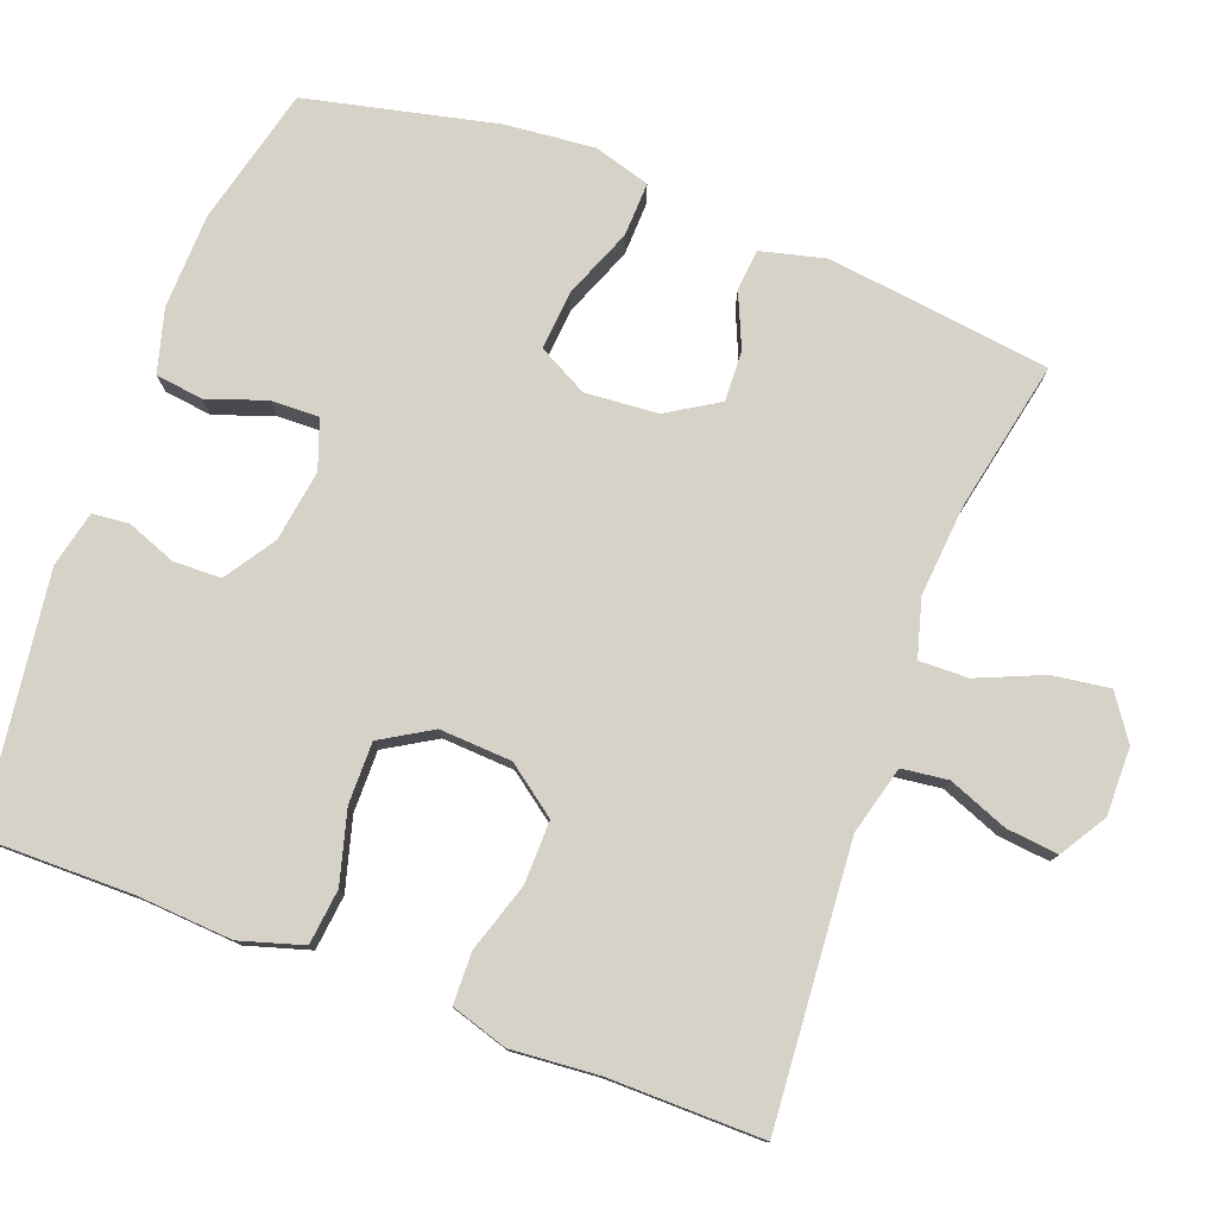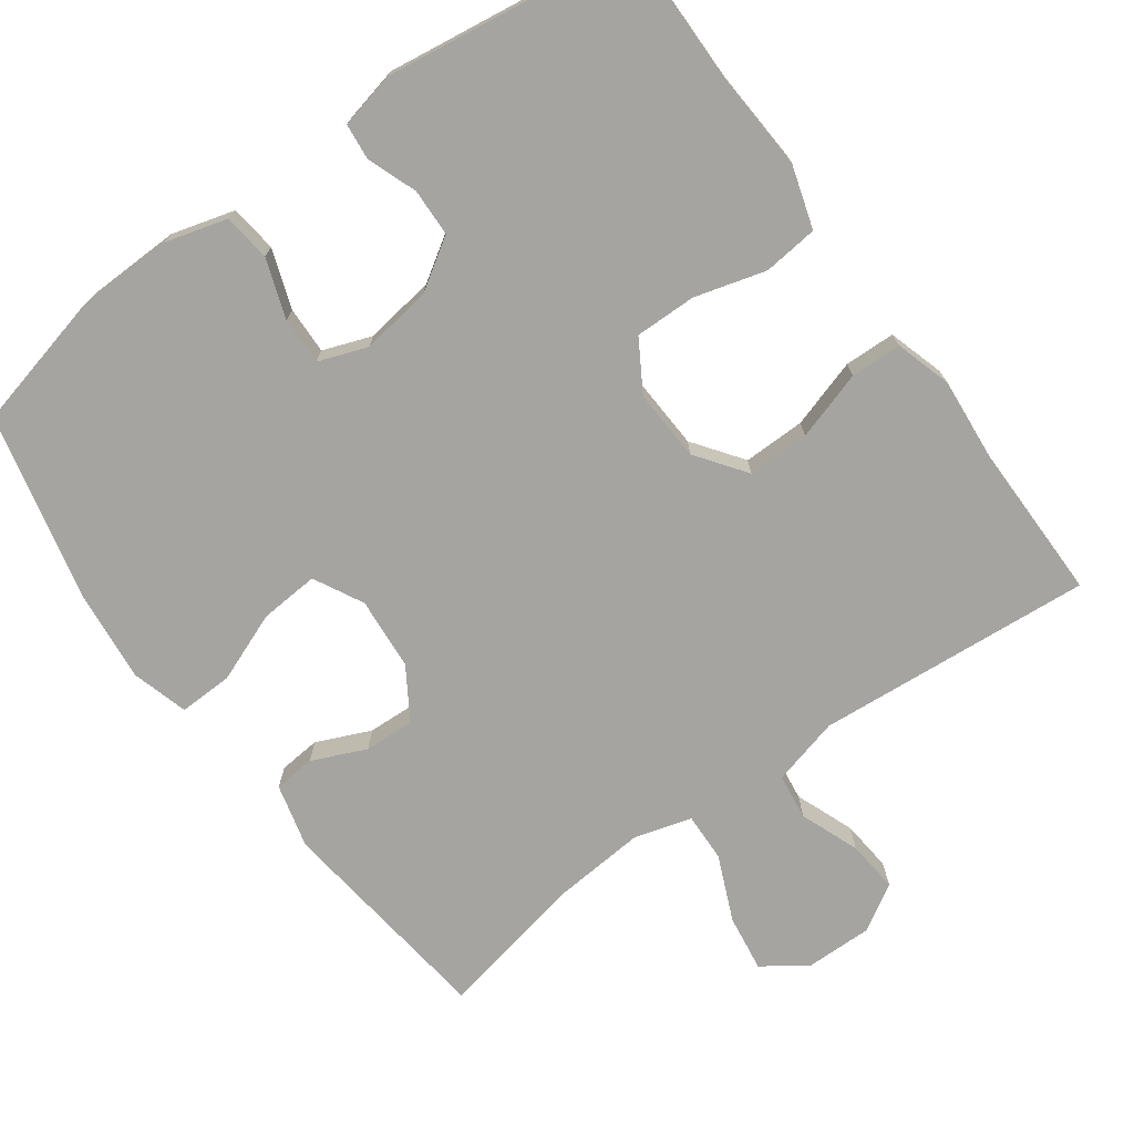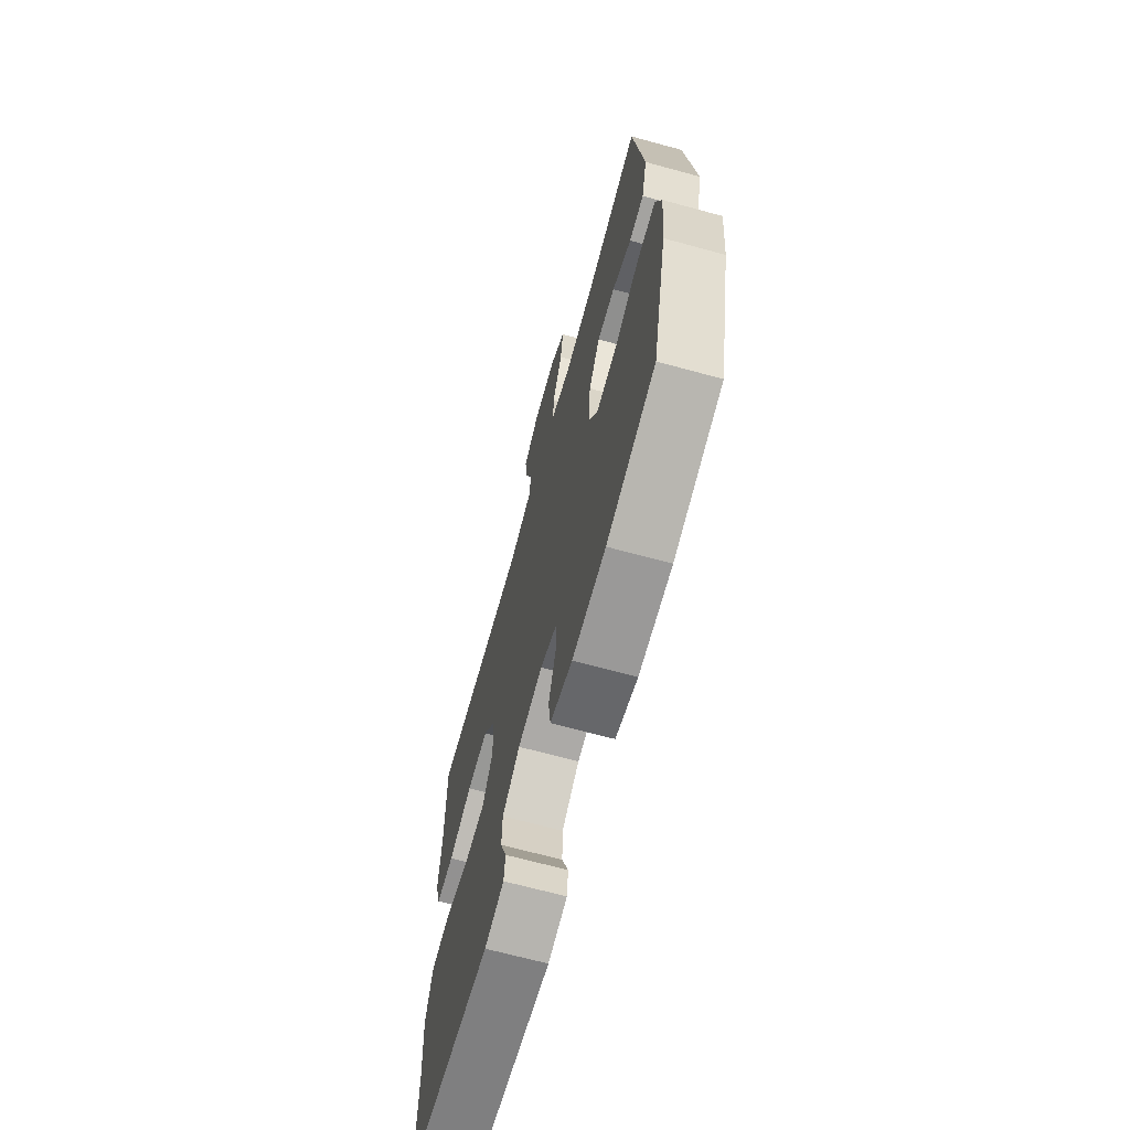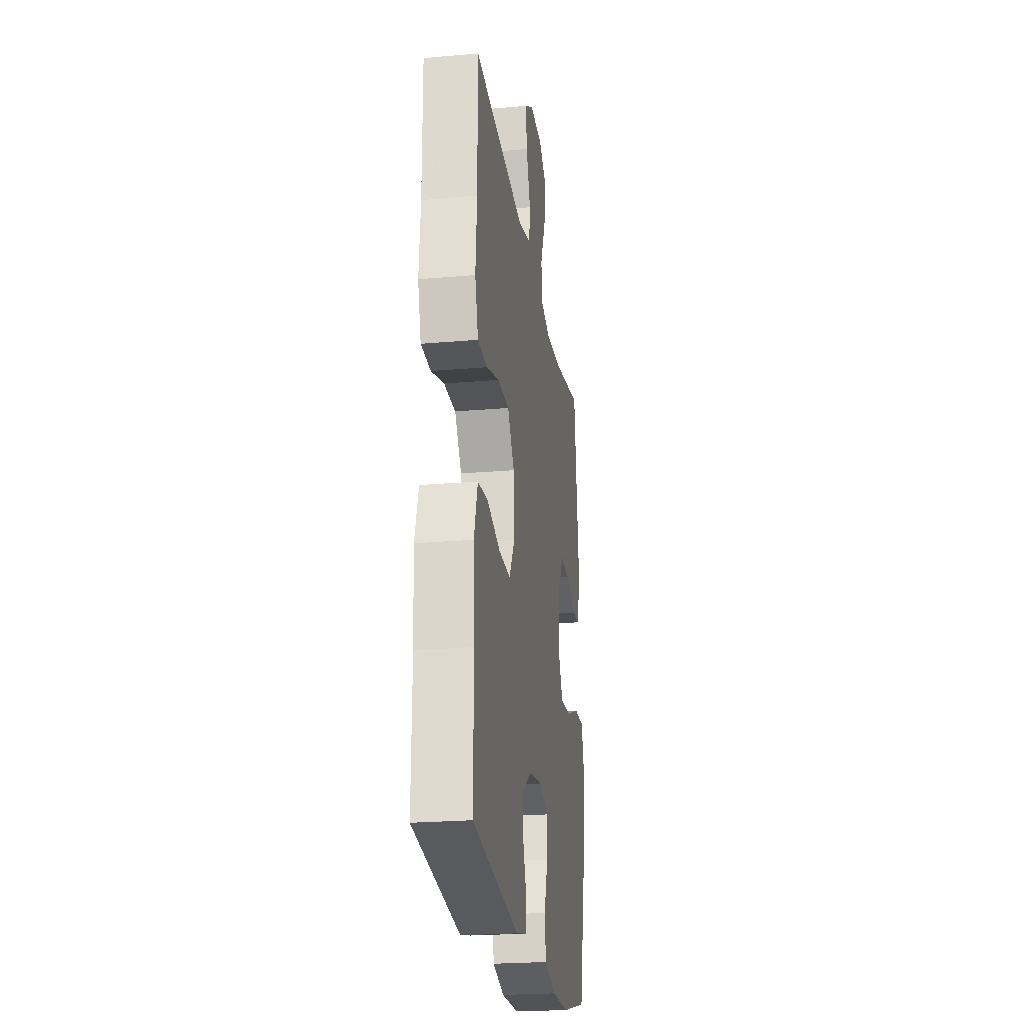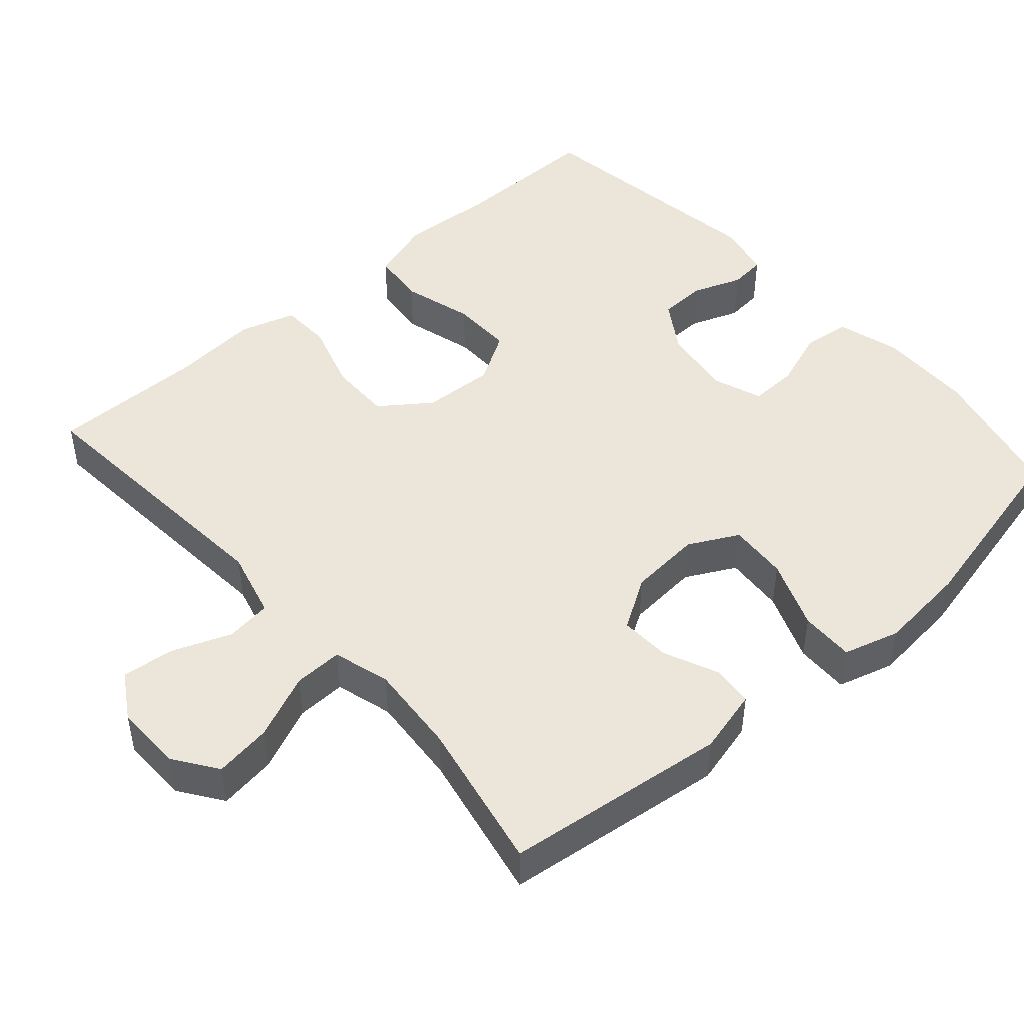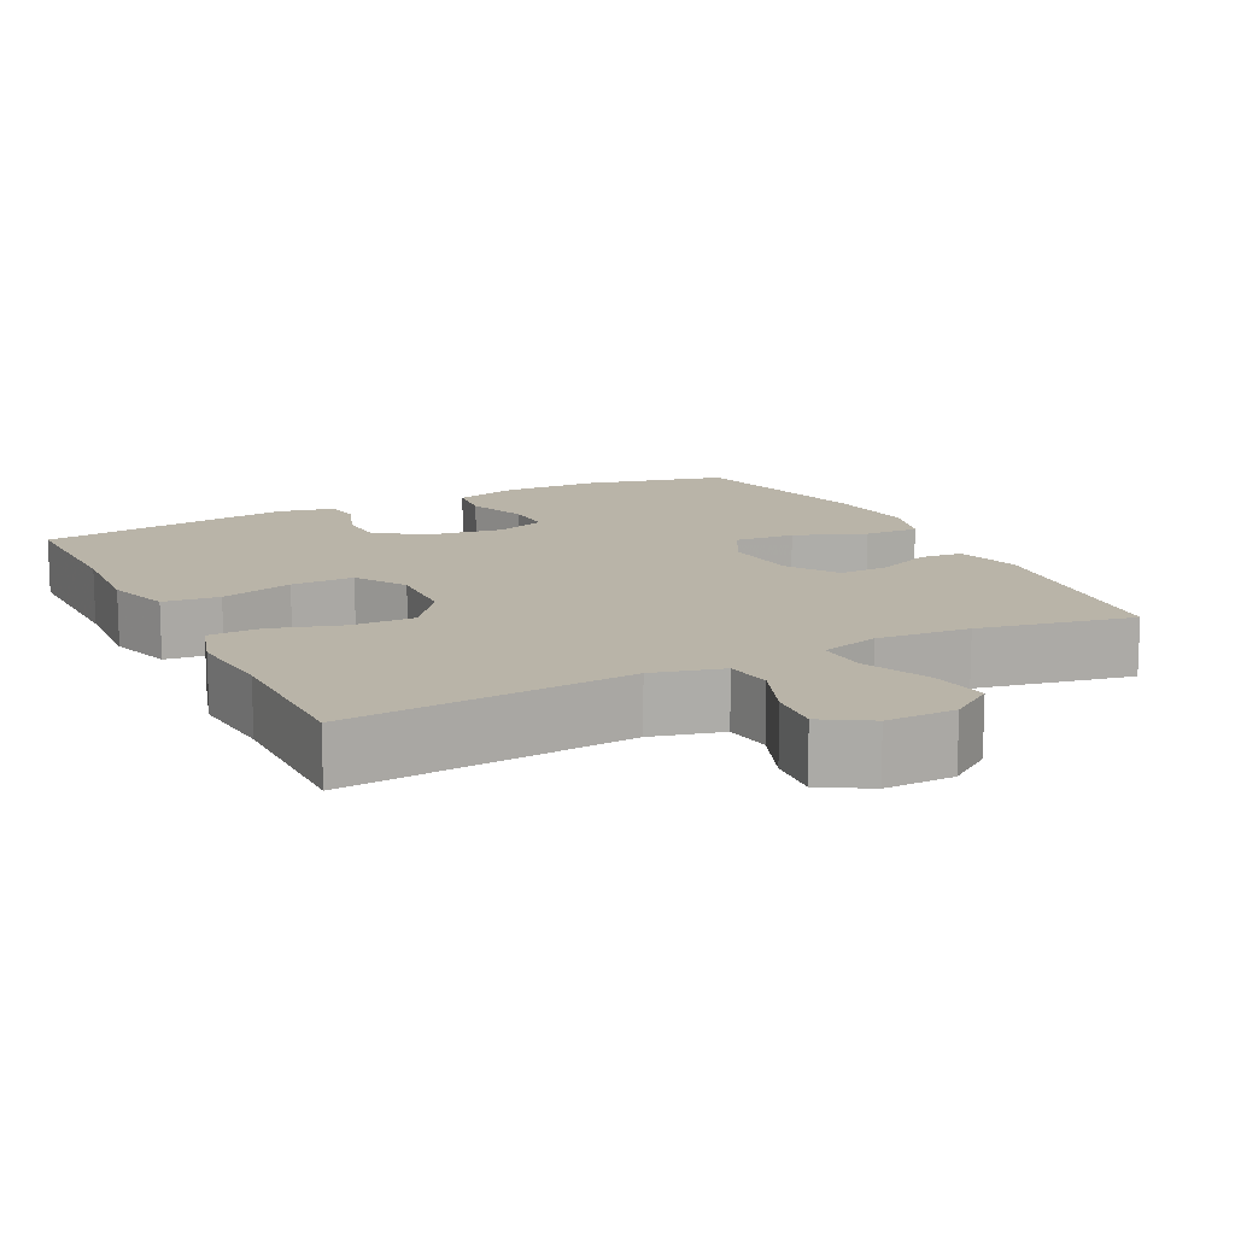
<metadata>
{"format":"obj","ext":"obj","renderer":"f3d","projection":"perspective","resolution":1024,"background":"white","views":[{"elev":77.9,"azim":-69.2,"up":"+Y"},{"elev":-73.3,"azim":-144.1,"up":"+Y"},{"elev":-67.8,"azim":74.7,"up":"+Z"},{"elev":-23.5,"azim":-81.6,"up":"+Z"},{"elev":47.0,"azim":48.5,"up":"+Y"},{"elev":13.3,"azim":-26.9,"up":"+Y"}]}
</metadata>
<code>
v -0.5 0.07 0.5
v -0.127 0.07 0.47
v -0.035 0.07 0.494
v -0.027 0.07 0.556
v -0.058 0.07 0.636
v -0.065 0.07 0.706
v -0.003 0.07 0.744
v 0.088 0.07 0.743
v 0.147 0.07 0.702
v 0.136 0.07 0.625
v 0.098 0.07 0.537
v 0.096 0.07 0.471
v 0.173 0.07 0.449
v 0.296 0.07 0.459
v 0.5 0.07 0.5
v 0.537 0.07 0.199
v 0.515 0.07 0.112
v 0.459 0.07 0.107
v 0.386 0.07 0.139
v 0.318 0.07 0.142
v 0.275 0.07 0.073
v 0.267 0.07 -0.025
v 0.302 0.07 -0.092
v 0.382 0.07 -0.086
v 0.476 0.07 -0.049
v 0.549 0.07 -0.047
v 0.571 0.07 -0.123
v 0.559 0.07 -0.244
v 0.5 0.07 -0.5
v 0.314 0.07 -0.545
v 0.186 0.07 -0.548
v 0.101 0.07 -0.524
v 0.093 0.07 -0.46
v 0.121 0.07 -0.38
v 0.123 0.07 -0.316
v 0.057 0.07 -0.292
v -0.039 0.07 -0.306
v -0.107 0.07 -0.35
v -0.109 0.07 -0.414
v -0.084 0.07 -0.481
v -0.089 0.07 -0.53
v -0.164 0.07 -0.547
v -0.5 0.07 -0.5
v -0.498 0.07 -0.298
v -0.506 0.07 -0.17
v -0.48 0.07 -0.085
v -0.406 0.07 -0.077
v -0.31 0.07 -0.104
v -0.227 0.07 -0.105
v -0.186 0.07 -0.037
v -0.191 0.07 0.06
v -0.24 0.07 0.127
v -0.324 0.07 0.126
v -0.417 0.07 0.097
v -0.486 0.07 0.099
v -0.509 0.07 0.175
v -0.499 0.07 0.292
v -0.5 0 0.5
v -0.127 0 0.47
v -0.035 0 0.494
v -0.027 0 0.556
v -0.058 0 0.636
v -0.065 0 0.706
v -0.003 0 0.744
v 0.088 0 0.743
v 0.147 0 0.702
v 0.136 0 0.625
v 0.098 0 0.537
v 0.096 0 0.471
v 0.173 0 0.449
v 0.296 0 0.459
v 0.5 0 0.5
v 0.537 0 0.199
v 0.515 0 0.112
v 0.459 0 0.107
v 0.386 0 0.139
v 0.318 0 0.142
v 0.275 0 0.073
v 0.267 0 -0.025
v 0.302 0 -0.092
v 0.382 0 -0.086
v 0.476 0 -0.049
v 0.549 0 -0.047
v 0.571 0 -0.123
v 0.559 0 -0.244
v 0.5 0 -0.5
v 0.314 0 -0.545
v 0.186 0 -0.548
v 0.101 0 -0.524
v 0.093 0 -0.46
v 0.121 0 -0.38
v 0.123 0 -0.316
v 0.057 0 -0.292
v -0.039 0 -0.306
v -0.107 0 -0.35
v -0.109 0 -0.414
v -0.084 0 -0.481
v -0.089 0 -0.53
v -0.164 0 -0.547
v -0.5 0 -0.5
v -0.498 0 -0.298
v -0.506 0 -0.17
v -0.48 0 -0.085
v -0.406 0 -0.077
v -0.31 0 -0.104
v -0.227 0 -0.105
v -0.186 0 -0.037
v -0.191 0 0.06
v -0.24 0 0.127
v -0.324 0 0.126
v -0.417 0 0.097
v -0.486 0 0.099
v -0.509 0 0.175
v -0.499 0 0.292
f 55 56 57
f 54 55 57
f 53 54 57
f 57 1 2
f 53 57 2
f 52 53 2
f 51 52 2 3
f 50 51 3
f 46 47 48
f 45 46 48
f 44 45 48
f 44 48 49
f 43 44 49
f 42 43 49
f 41 42 49
f 40 41 49
f 39 40 49
f 38 39 49 50
f 32 33 34
f 31 32 34
f 30 31 34
f 29 30 34
f 28 29 34
f 27 28 34
f 26 27 34
f 25 26 34
f 24 25 34
f 23 24 34 35
f 22 23 35 36
f 17 18 19
f 16 17 19
f 15 16 19
f 14 15 19
f 13 14 19 20
f 12 13 20 21
f 9 10 11
f 8 9 11
f 7 8 11
f 6 7 11
f 5 6 11
f 4 5 11
f 3 4 11 12
f 12 21 22
f 3 12 22
f 50 3 22
f 38 50 22
f 37 38 22
f 22 36 37
f 114 113 112
f 114 112 111
f 114 111 110
f 59 58 114
f 59 114 110
f 59 110 109
f 60 59 109 108
f 60 108 107
f 105 104 103
f 105 103 102
f 105 102 101
f 106 105 101
f 106 101 100
f 106 100 99
f 106 99 98
f 106 98 97
f 106 97 96
f 107 106 96 95
f 91 90 89
f 91 89 88
f 91 88 87
f 91 87 86
f 91 86 85
f 91 85 84
f 91 84 83
f 91 83 82
f 91 82 81
f 92 91 81 80
f 93 92 80 79
f 76 75 74
f 76 74 73
f 76 73 72
f 76 72 71
f 77 76 71 70
f 78 77 70 69
f 68 67 66
f 68 66 65
f 68 65 64
f 68 64 63
f 68 63 62
f 68 62 61
f 69 68 61 60
f 79 78 69
f 79 69 60
f 79 60 107
f 79 107 95
f 79 95 94
f 94 93 79
f 1 58 59 2
f 2 59 60 3
f 3 60 61 4
f 4 61 62 5
f 5 62 63 6
f 6 63 64 7
f 7 64 65 8
f 8 65 66 9
f 9 66 67 10
f 10 67 68 11
f 11 68 69 12
f 12 69 70 13
f 13 70 71 14
f 14 71 72 15
f 15 72 73 16
f 16 73 74 17
f 17 74 75 18
f 18 75 76 19
f 19 76 77 20
f 20 77 78 21
f 21 78 79 22
f 22 79 80 23
f 23 80 81 24
f 24 81 82 25
f 25 82 83 26
f 26 83 84 27
f 27 84 85 28
f 28 85 86 29
f 29 86 87 30
f 30 87 88 31
f 31 88 89 32
f 32 89 90 33
f 33 90 91 34
f 34 91 92 35
f 35 92 93 36
f 36 93 94 37
f 37 94 95 38
f 38 95 96 39
f 39 96 97 40
f 40 97 98 41
f 41 98 99 42
f 42 99 100 43
f 43 100 101 44
f 44 101 102 45
f 45 102 103 46
f 46 103 104 47
f 47 104 105 48
f 48 105 106 49
f 49 106 107 50
f 50 107 108 51
f 51 108 109 52
f 52 109 110 53
f 53 110 111 54
f 54 111 112 55
f 55 112 113 56
f 56 113 114 57
f 57 114 58 1

</code>
